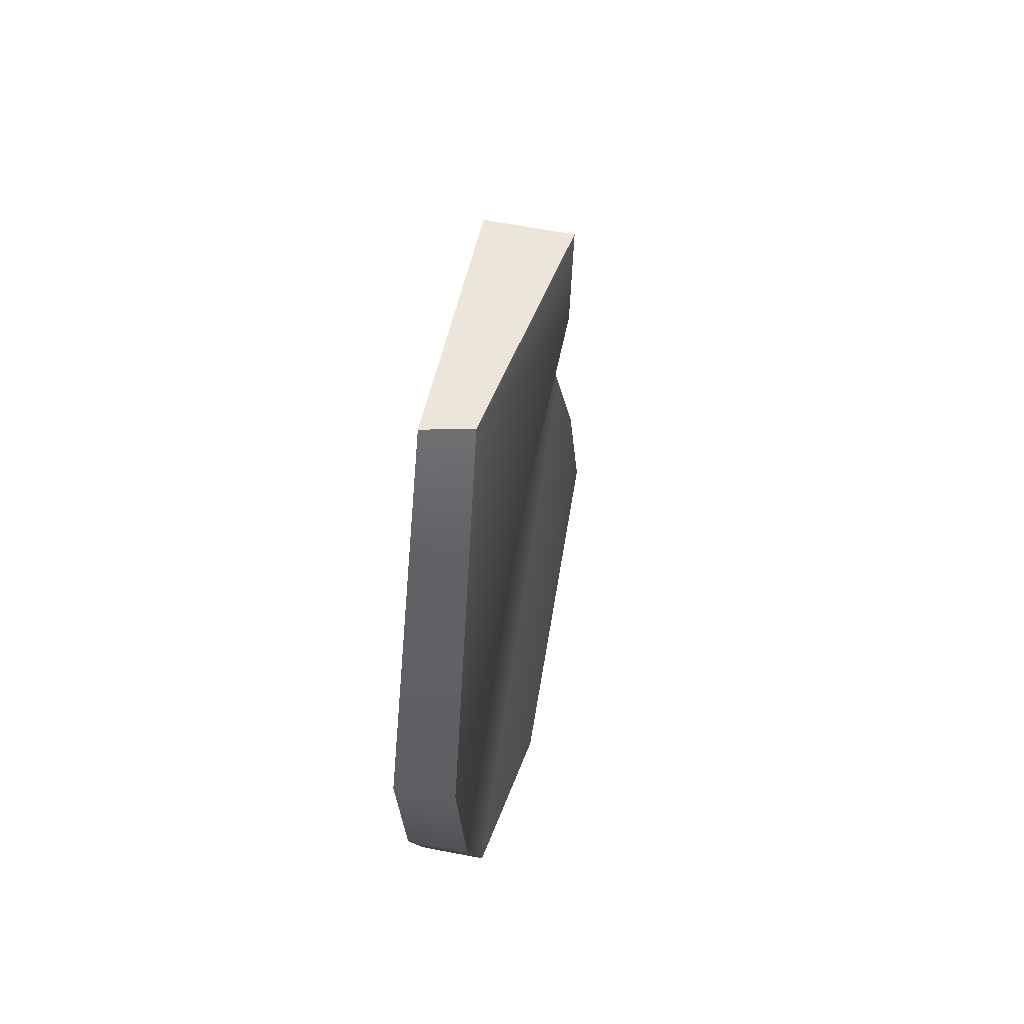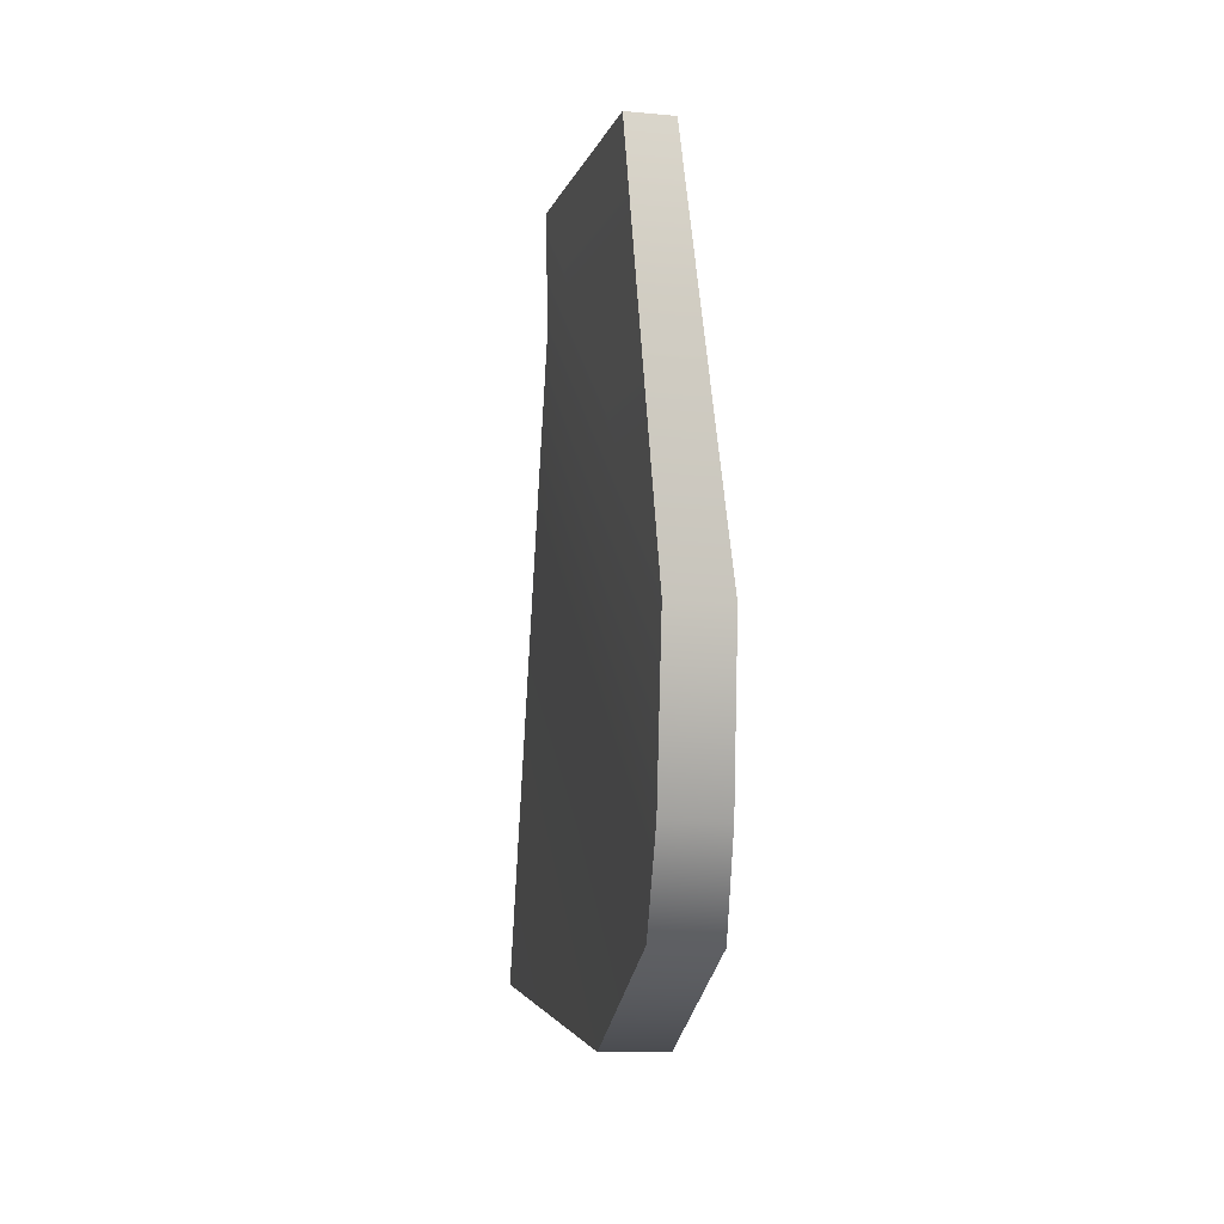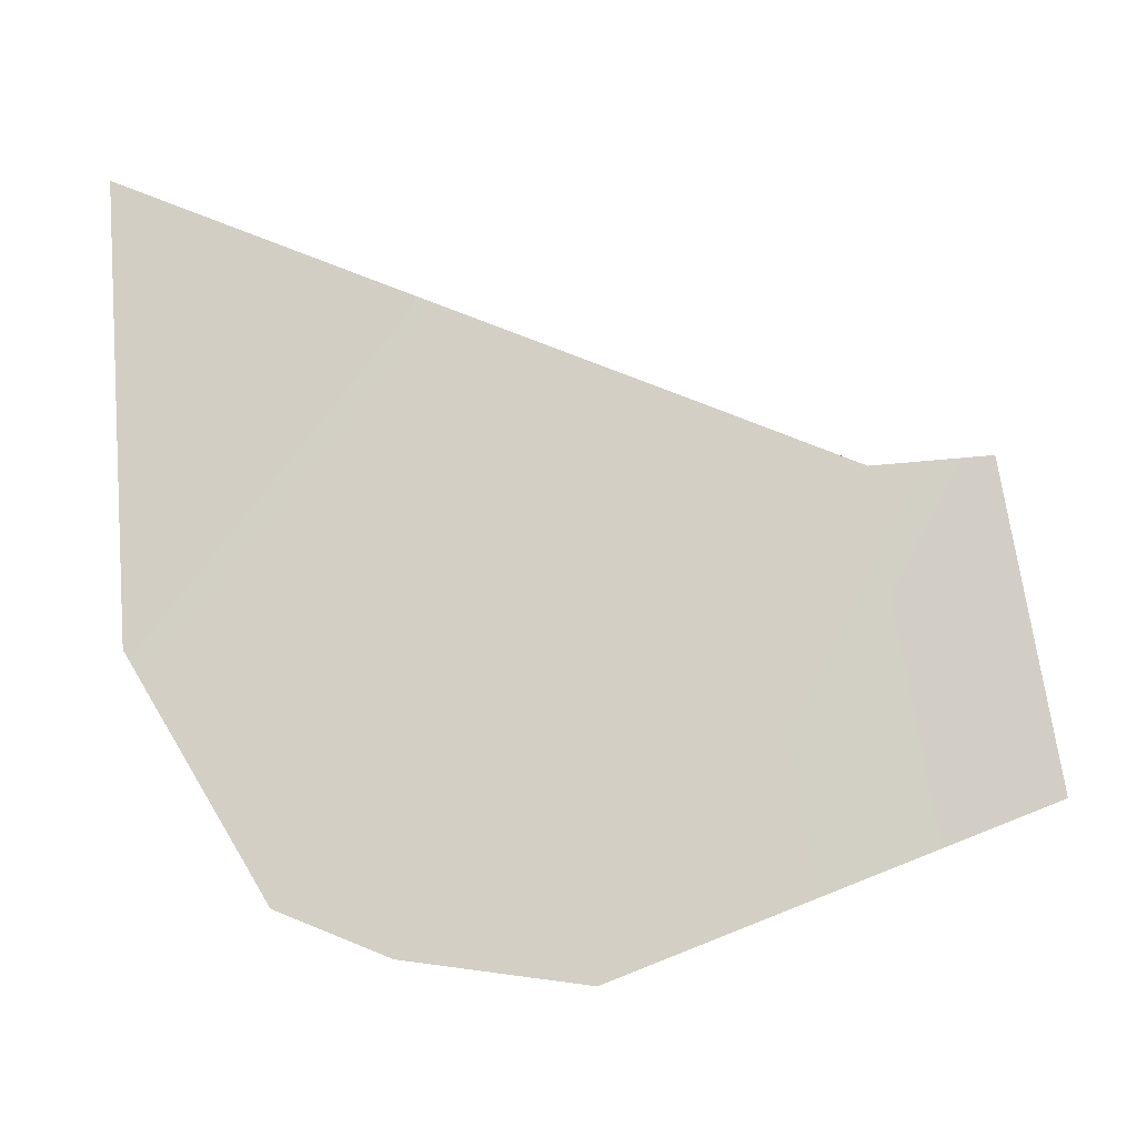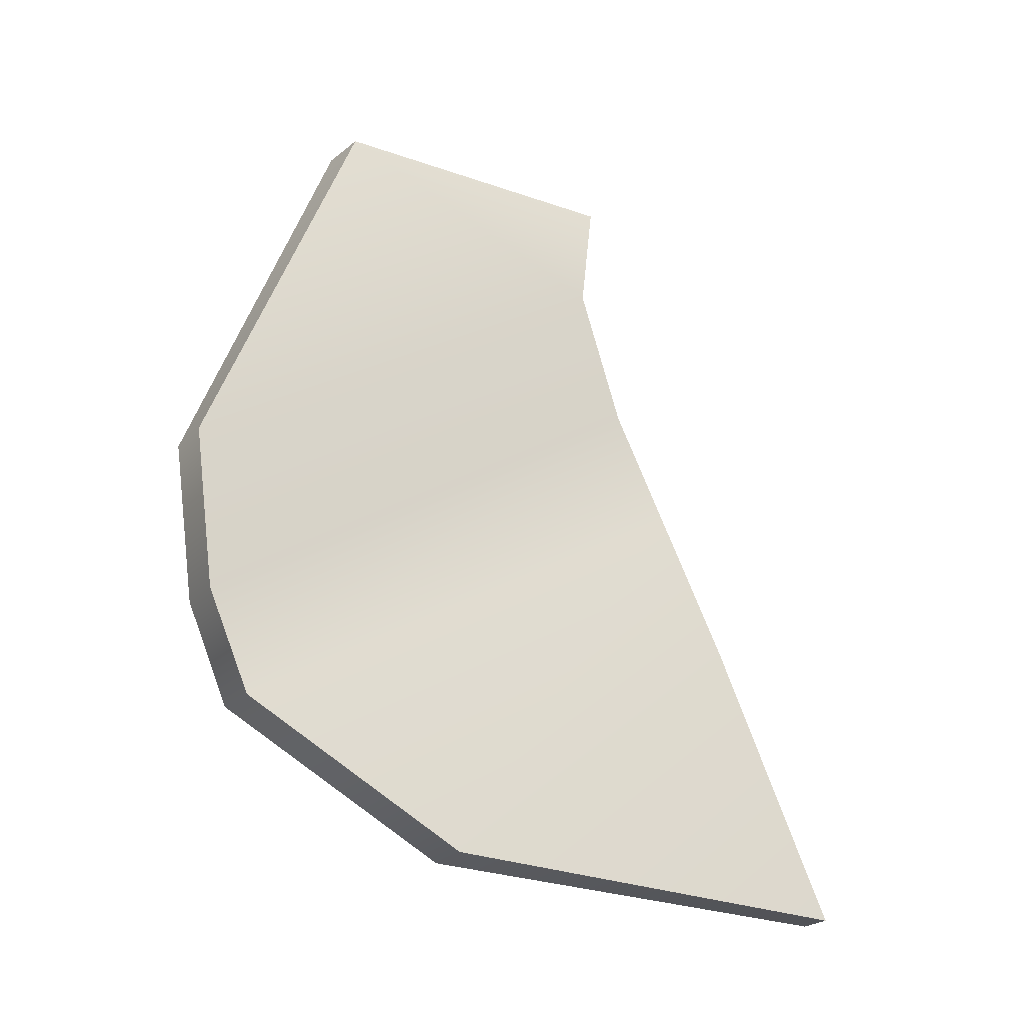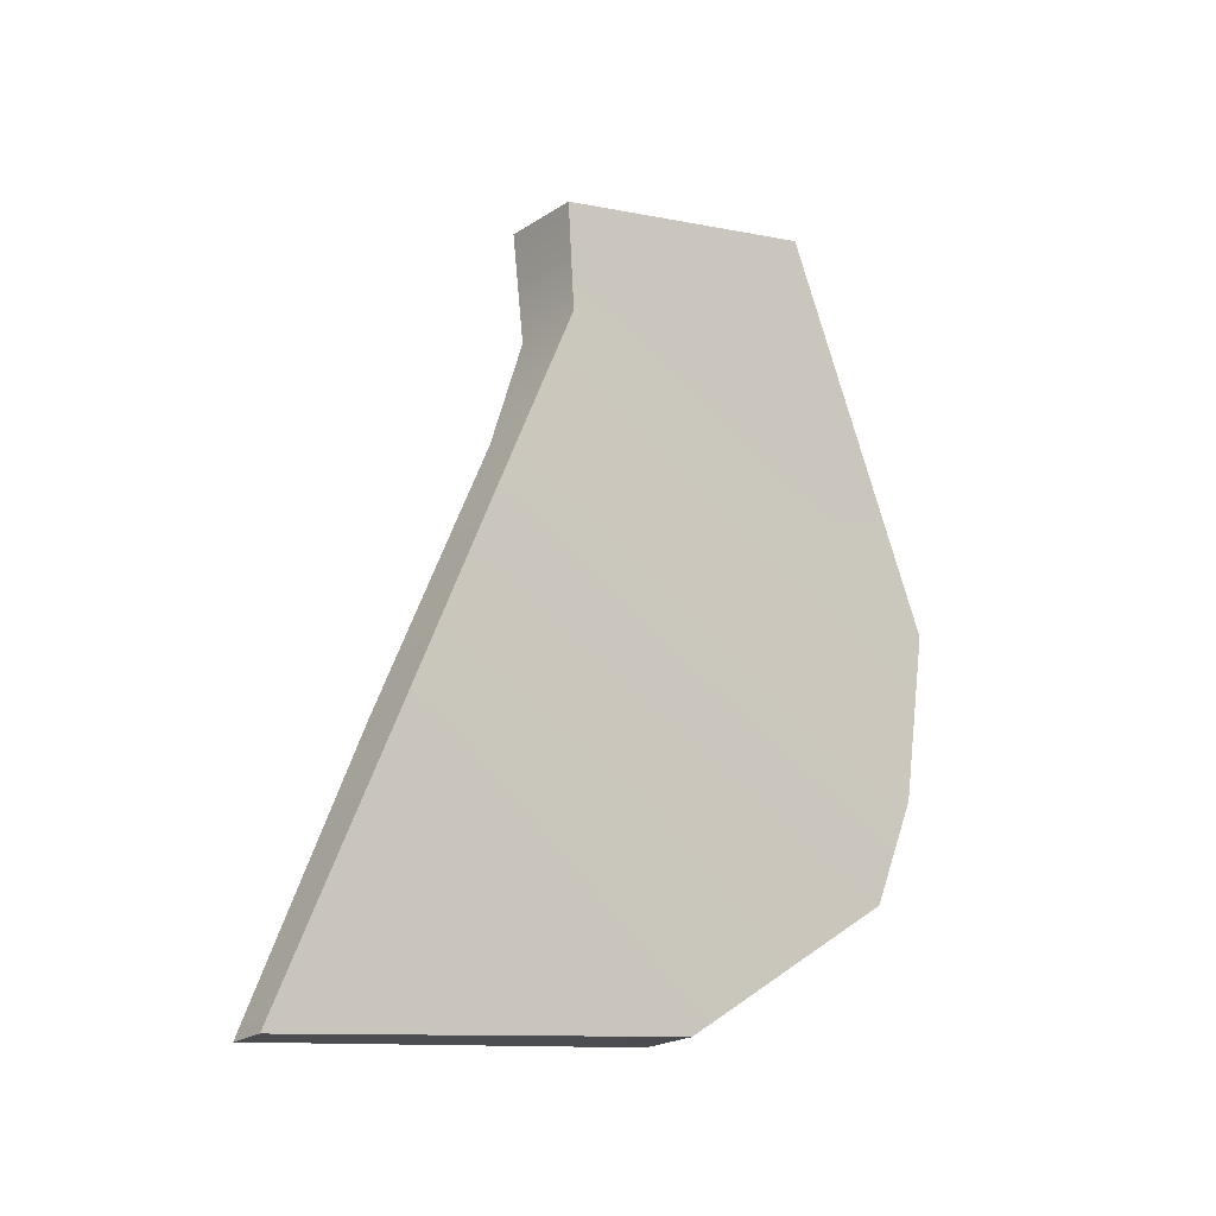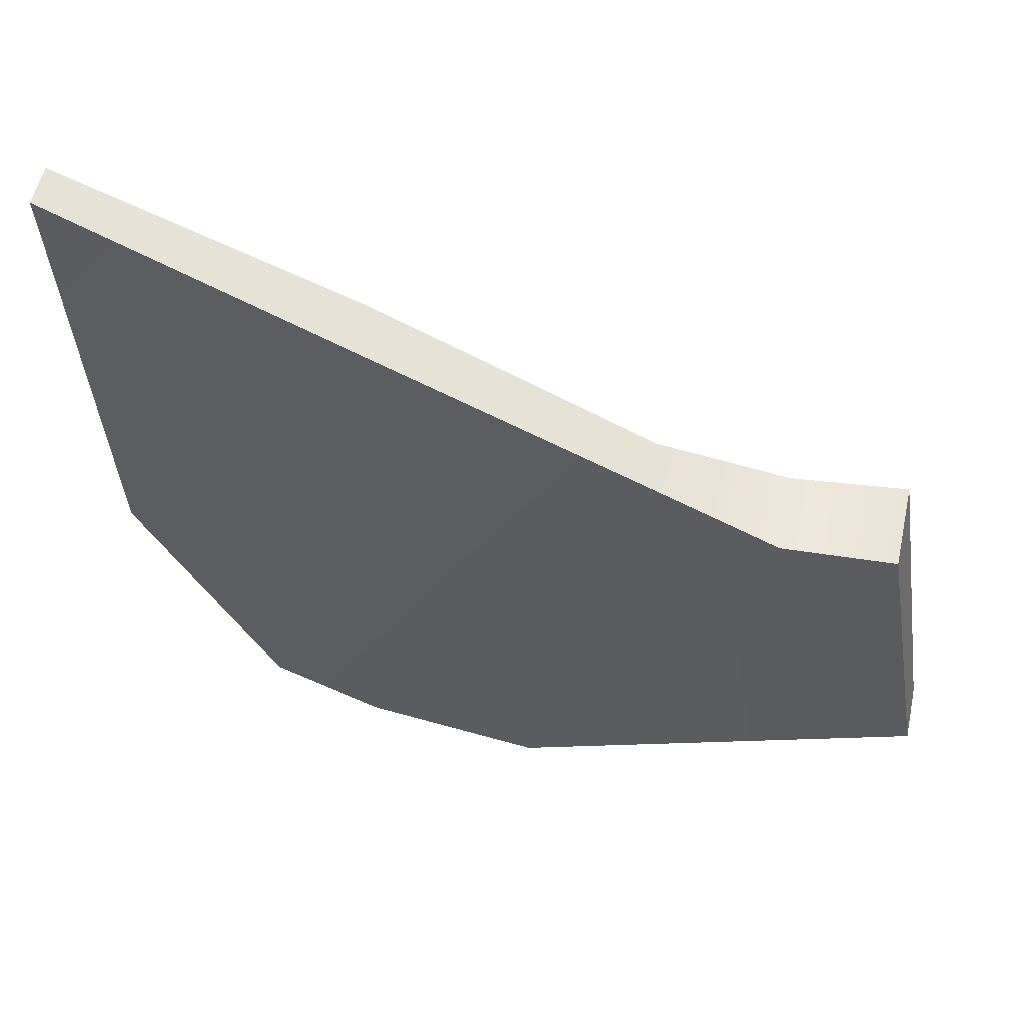
<metadata>
{"format":"obj","ext":"obj","renderer":"f3d","projection":"perspective","resolution":1024,"background":"white","views":[{"elev":55.9,"azim":-168.4,"up":"+Y"},{"elev":2.9,"azim":167.1,"up":"+Y"},{"elev":-11.8,"azim":95.4,"up":"+Z"},{"elev":-23.2,"azim":-114.2,"up":"+Y"},{"elev":-17.0,"azim":51.6,"up":"+Y"},{"elev":53.1,"azim":102.1,"up":"+Z"}]}
</metadata>
<code>
v 0.07022 -0.2497 0.1993
v 0.0674 -0.3721 0.2513
v 0.06779 -0.3595 0.06086
v 0.0724 -0.2985 -0.03848
v 0.07176 -0.1828 0.171
v 0.07343 -0.2518 -0.05724
v 0.07296 -0.1305 0.1489
v 0.07425 -0.07455 0.125
v 0.07421 -0.1768 -0.06731
v 0.07433 -0.02716 0.1281
v 0.07204 -0.005347 -0.000366
v 0.03518 -0.02668 0.1272
v 0.07433 -0.02716 0.1281
v 0.07204 -0.005347 -0.000366
v 0.05052 -0.005523 0.004671
v 0.05052 -0.005523 0.004671
v 0.04737 -0.1787 -0.06517
v 0.03545 -0.07512 0.122
v 0.03518 -0.02668 0.1272
v 0.04971 -0.1305 0.1479
v 0.04569 -0.2541 -0.05573
v 0.04318 -0.301 -0.03734
v 0.04736 -0.1829 0.1697
v 0.03802 -0.361 0.05976
v 0.04458 -0.2501 0.1977
v 0.04748 -0.373 0.2502
v 0.07204 -0.005347 -0.000366
v 0.07421 -0.1768 -0.06731
v 0.04737 -0.1787 -0.06517
v 0.05052 -0.005523 0.004671
v 0.04569 -0.2541 -0.05573
v 0.07343 -0.2518 -0.05724
v 0.0724 -0.2985 -0.03848
v 0.04318 -0.301 -0.03734
v 0.06779 -0.3595 0.06086
v 0.0674 -0.3721 0.2513
v 0.04748 -0.373 0.2502
v 0.03802 -0.361 0.05976
v 0.04318 -0.301 -0.03734
v 0.0724 -0.2985 -0.03848
v 0.03518 -0.02668 0.1272
v 0.03545 -0.07512 0.122
v 0.07425 -0.07455 0.125
v 0.07433 -0.02716 0.1281
v 0.07296 -0.1305 0.1489
v 0.04971 -0.1305 0.1479
v 0.04736 -0.1829 0.1697
v 0.07176 -0.1828 0.171
v 0.04458 -0.2501 0.1977
v 0.07022 -0.2497 0.1993
v 0.0674 -0.3721 0.2513
v 0.04748 -0.373 0.2502
g RC_Robot_Eye_IrisBlade_5_LOD0
f 1 2 3
f 4 1 3
f 4 5 1
f 5 4 6
f 5 6 7
f 6 8 7
f 6 9 8
f 10 8 9
f 10 9 11
f 12 13 14
f 12 14 15
f 16 17 18
f 16 18 19
f 20 18 17
f 20 17 21
f 22 20 21
f 22 23 20
f 23 22 24
f 23 24 25
f 24 26 25
f 27 28 29
f 27 29 30
f 31 29 28
f 31 28 32
f 33 31 32
f 33 34 31
f 35 36 37
f 35 37 38
f 39 35 38
f 39 40 35
f 41 42 43
f 41 43 44
f 45 43 42
f 45 42 46
f 47 45 46
f 47 48 45
f 48 47 49
f 48 49 50
f 51 50 49
f 51 49 52

</code>
